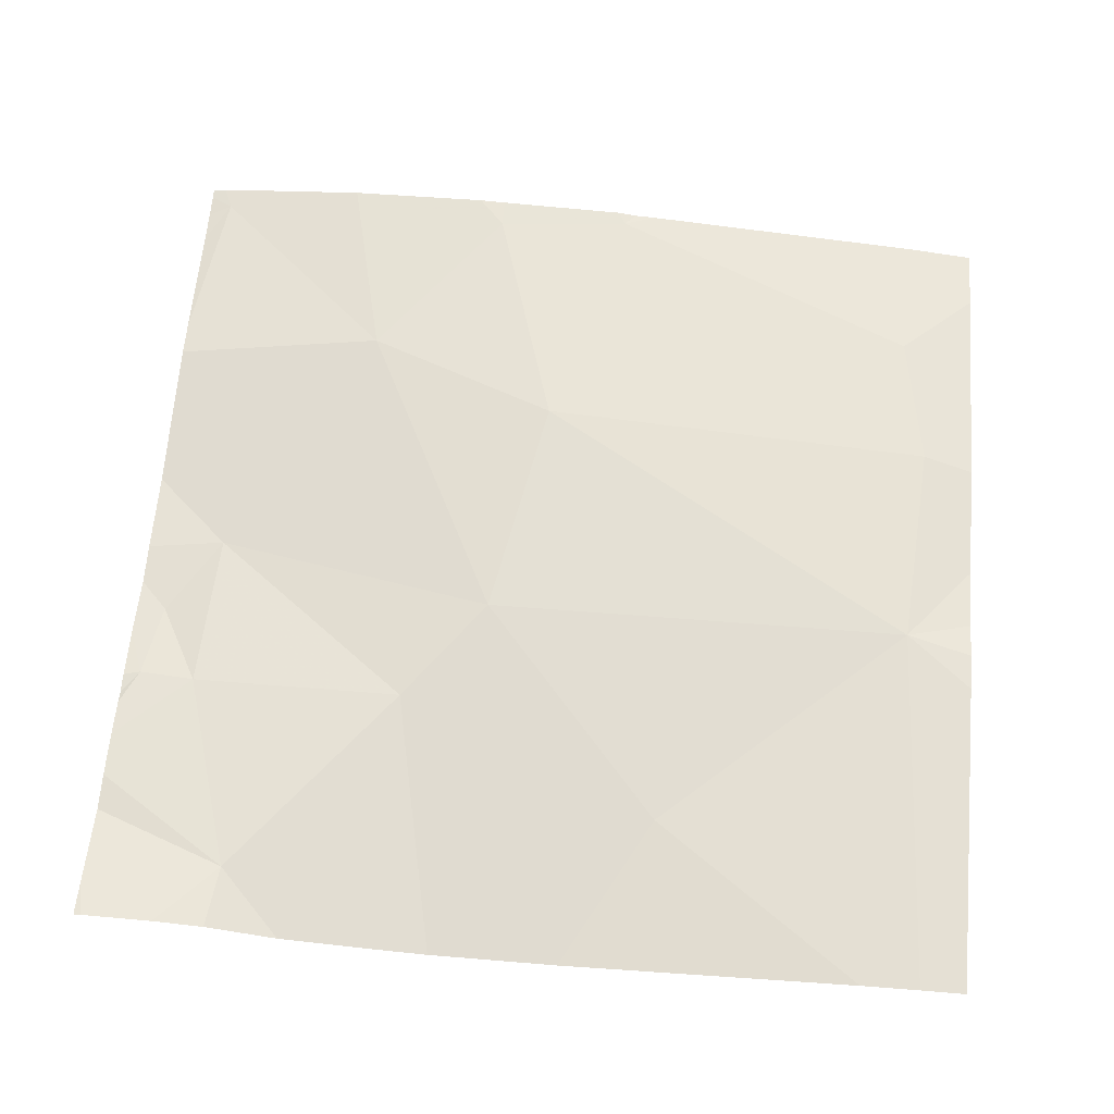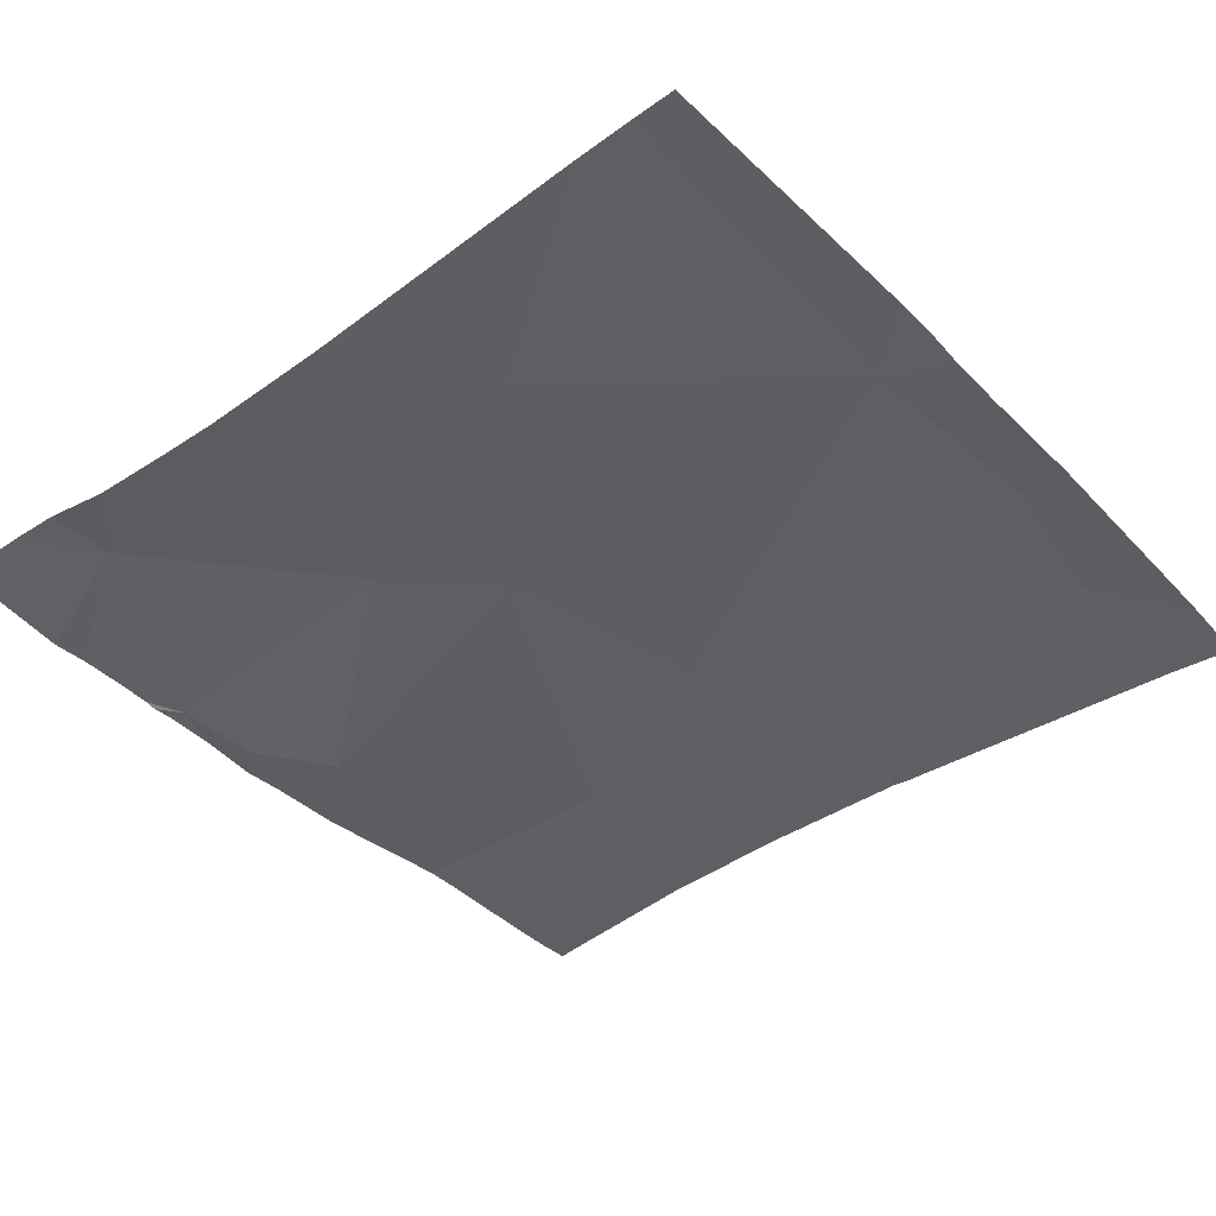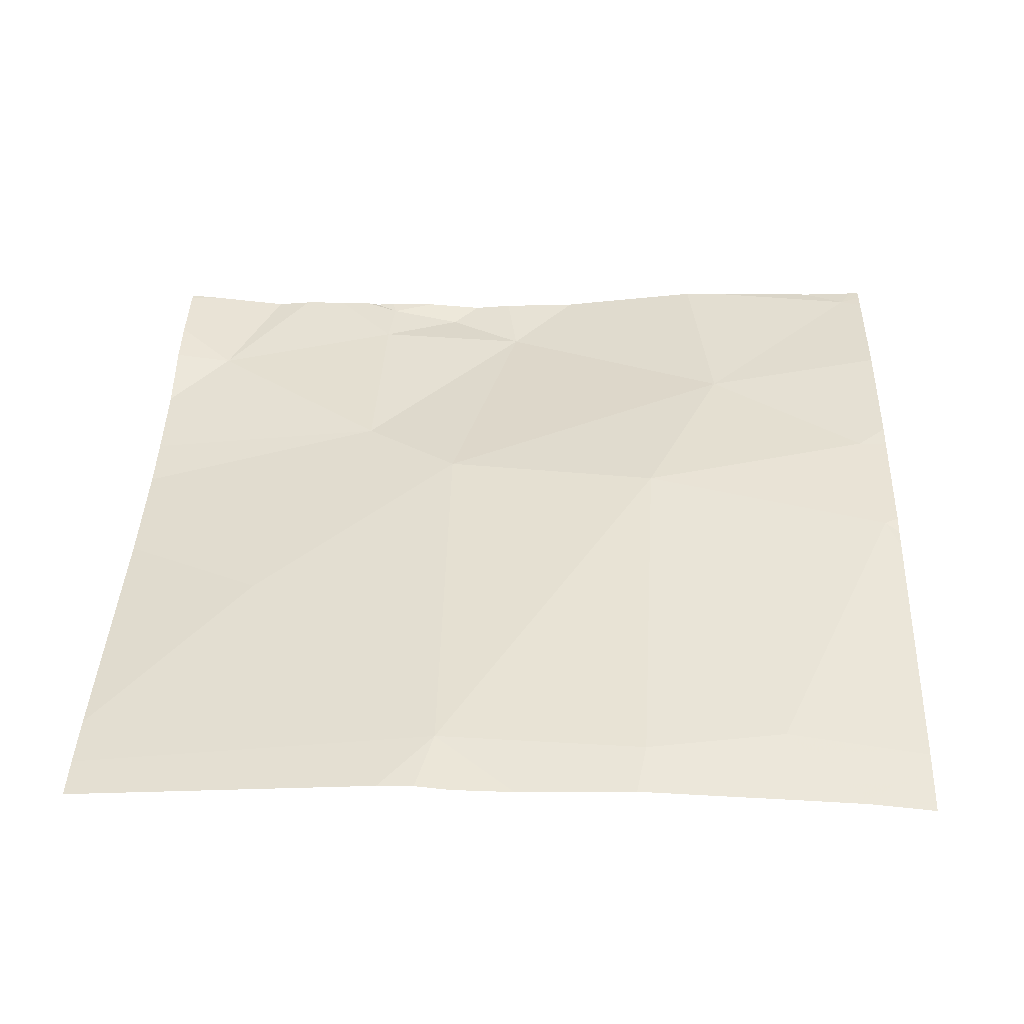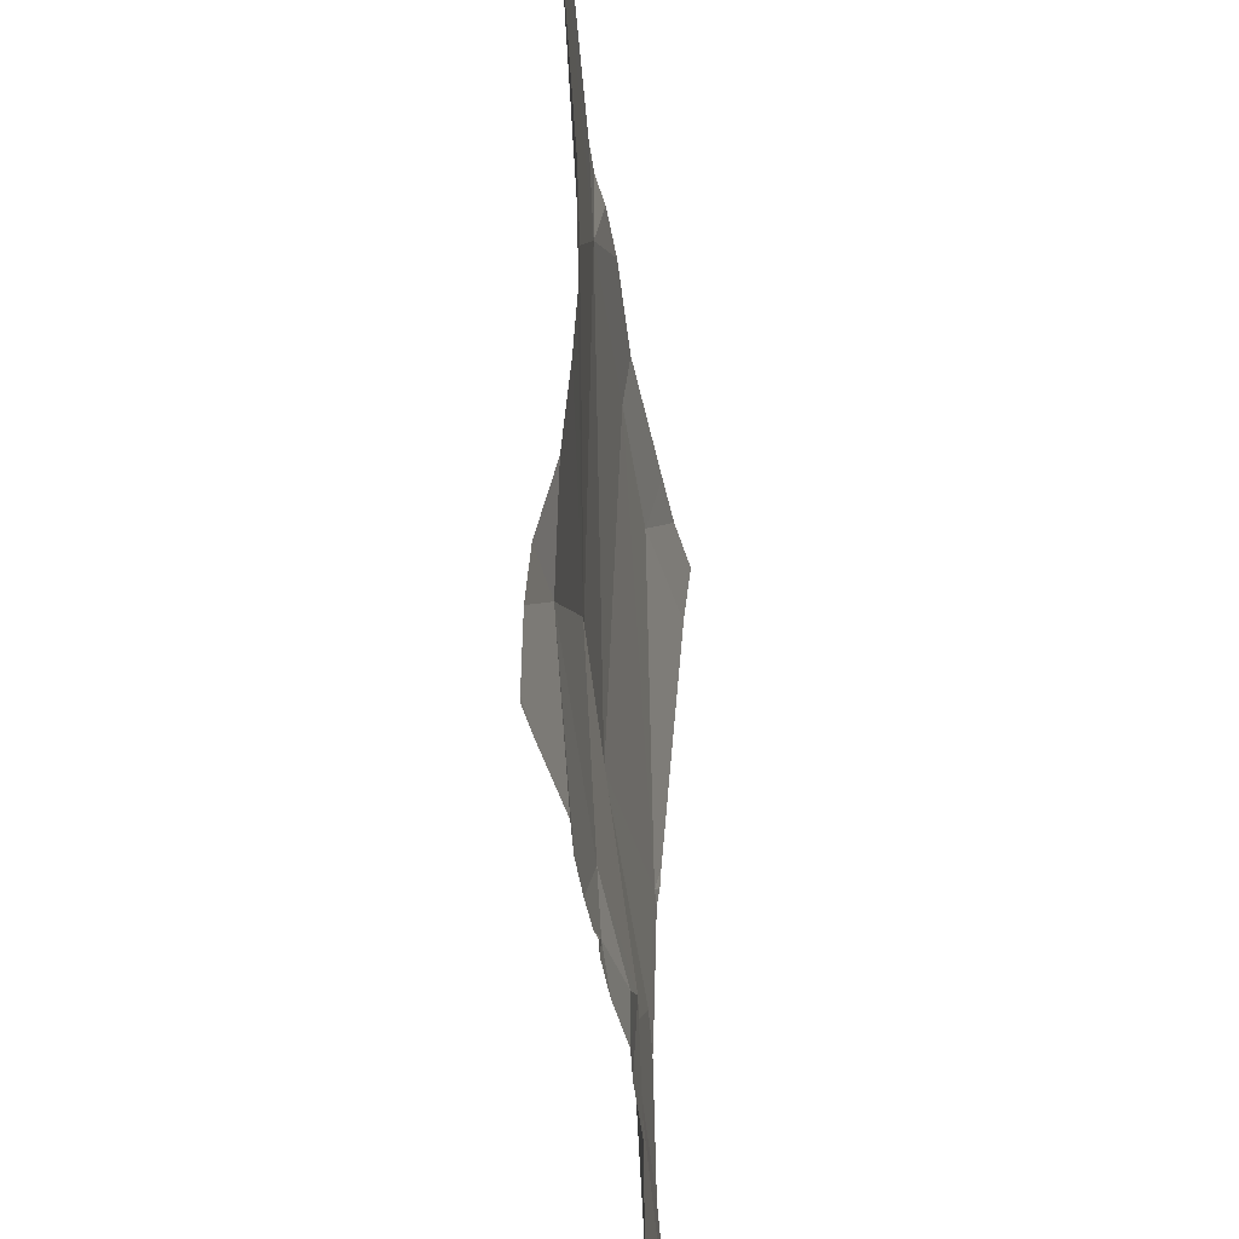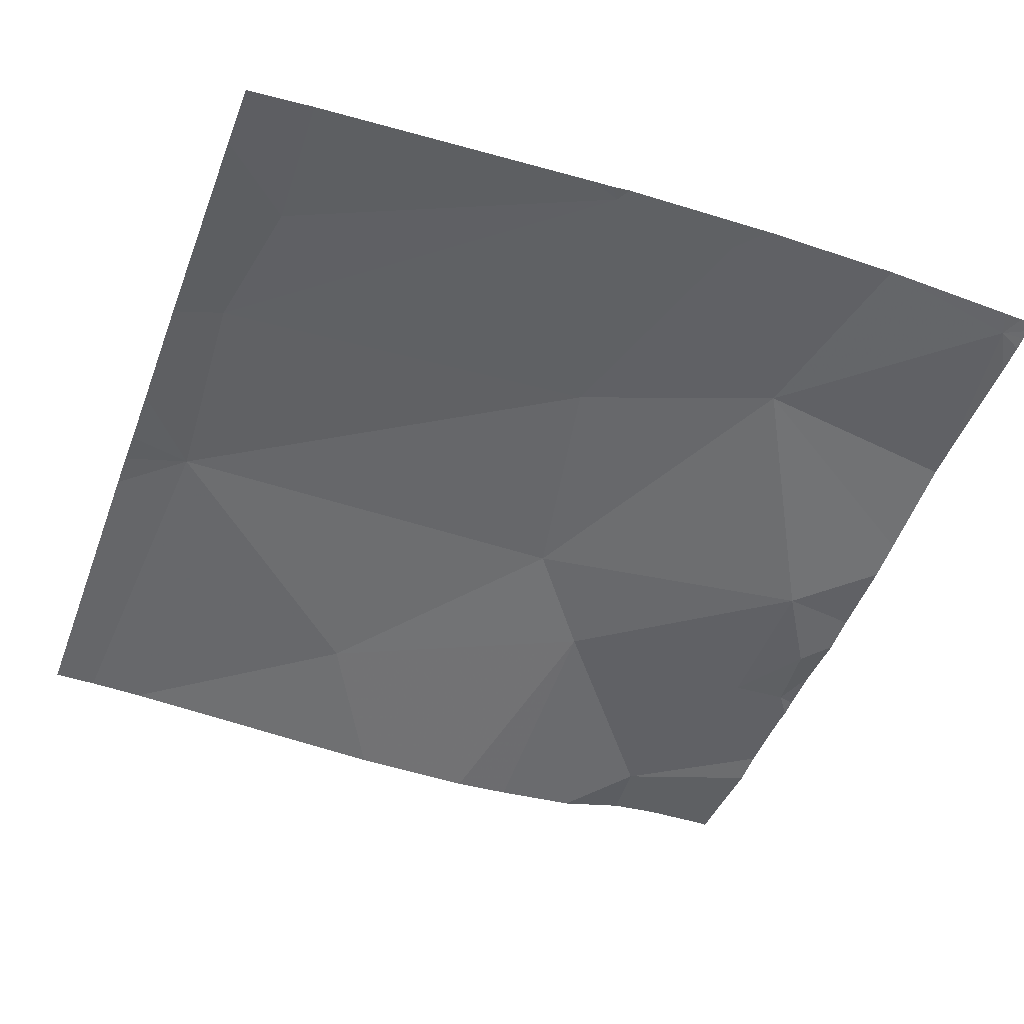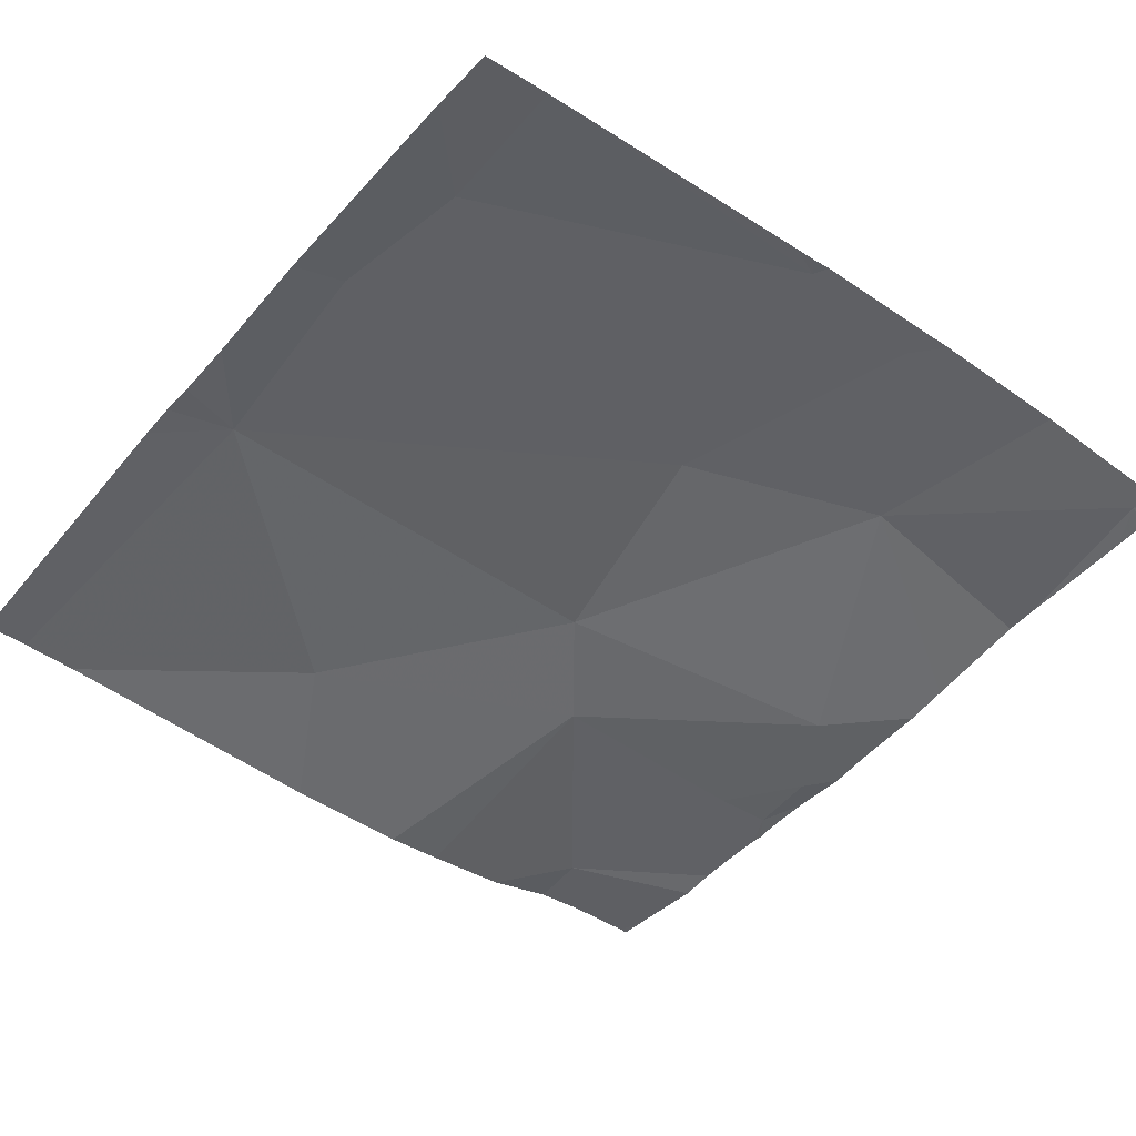
<metadata>
{"format":"obj","ext":"obj","renderer":"f3d","projection":"perspective","resolution":1024,"background":"white","views":[{"elev":61.3,"azim":95.1,"up":"+Z"},{"elev":-42.8,"azim":130.1,"up":"+Z"},{"elev":40.1,"azim":-178.1,"up":"+Z"},{"elev":-40.6,"azim":98.3,"up":"+Y"},{"elev":-47.6,"azim":-110.3,"up":"+Z"},{"elev":-46.2,"azim":-128.4,"up":"+Z"}]}
</metadata>
<code>
v -67.51 261.2 483.2
v -67.51 262.5 483.2
v -69.37 260.6 483.3
v -67.51 261.3 483.2
v -69.42 262.5 483.3
v -69.35 261.3 483.3
v -68.99 261.1 483.3
v -69.27 262.5 483.3
v -68.27 260.6 483.2
v -68.1 260.6 483.2
v -68.2 262.5 483.3
v -68.08 261.2 483.3
v -68.09 260.7 483.3
v -68.45 260.8 483.2
v -69.02 262.5 483.3
v -67.59 262.5 483.2
v -68.31 261.4 483.3
v -68.28 262.5 483.3
v -69.13 262.5 483.3
v -67.65 260.9 483.2
v -69.34 260.6 483.3
v -68.2 260.6 483.2
v -68.33 260.6 483.2
v -68.36 262.5 483.3
v -69.01 260.6 483.3
v -67.51 260.8 483.3
v -67.51 260.6 483.3
v -67.51 260.9 483.3
v -69.1 262.3 483.3
v -69.38 261.6 483.3
v -67.51 261 483.2
v -68.32 262.3 483.3
v -68.79 262.4 483.3
v -68.81 261.5 483.4
v -67.84 261.8 483.2
v -69.27 260.6 483.3
v -68.15 260.6 483.2
v -68.76 262.5 483.3
v -68.5 262.5 483.3
v -69.42 260.6 483.3
v -69.42 261 483.3
v -69.42 261.3 483.3
v -69.42 260.7 483.3
v -69.42 262.3 483.3
v -69.42 261.6 483.3
v -69.42 261.7 483.3
v -69.42 261.3 483.3
v -69.42 261.7 483.3
v -67.51 261.6 483.2
v -67.51 262.4 483.2
v -67.51 262.3 483.2
v -68.42 260.6 483.2
v -68.6 260.6 483.3
v -68.69 260.6 483.3
v -68.09 260.6 483.2
v -68.93 260.6 483.3
v -67.94 260.6 483.2
v -67.84 260.6 483.2
v -67.76 260.6 483.2
v -68.02 260.6 483.2
v -68.05 260.6 483.2
v -69.37 260.6 483.3
v -69.39 260.6 483.3
v -69.42 260.6 483.3
v -67.51 260.6 483.3
v -67.58 260.6 483.3
f 41 6 42
f 3 7 41
f 22 9 23
f 13 12 14
f 10 13 9
f 53 7 54
f 23 14 52
f 13 14 9
f 7 3 25
f 7 14 17
f 20 13 57
f 27 20 59
f 52 14 53
f 57 10 60
f 20 12 13
f 37 10 22
f 50 32 35
f 36 3 21
f 49 35 4
f 1 12 31
f 6 30 45
f 30 29 44
f 33 32 39
f 32 33 34
f 33 29 30
f 35 32 17
f 17 34 7
f 30 34 33
f 19 33 15
f 34 6 7
f 12 17 14
f 17 32 34
f 30 6 34
f 17 12 35
f 16 50 2
f 12 20 31
f 35 12 4
f 50 35 51
f 11 50 16
f 5 44 8
f 25 3 36
f 63 40 64
f 23 9 14
f 40 3 43
f 41 7 6
f 4 12 1
f 42 6 47
f 28 20 26
f 43 3 41
f 44 29 8
f 8 29 19
f 22 10 9
f 45 30 46
f 31 20 28
f 11 32 50
f 46 30 48
f 26 20 27
f 47 6 45
f 21 3 62
f 48 30 44
f 51 35 49
f 53 14 7
f 15 33 38
f 54 7 56
f 55 10 37
f 18 32 11
f 56 7 25
f 57 13 10
f 58 20 57
f 24 32 18
f 59 20 58
f 60 10 61
f 38 33 39
f 61 10 55
f 62 3 63
f 39 32 24
f 63 3 40
f 19 29 33
f 65 27 66
f 66 27 59

</code>
